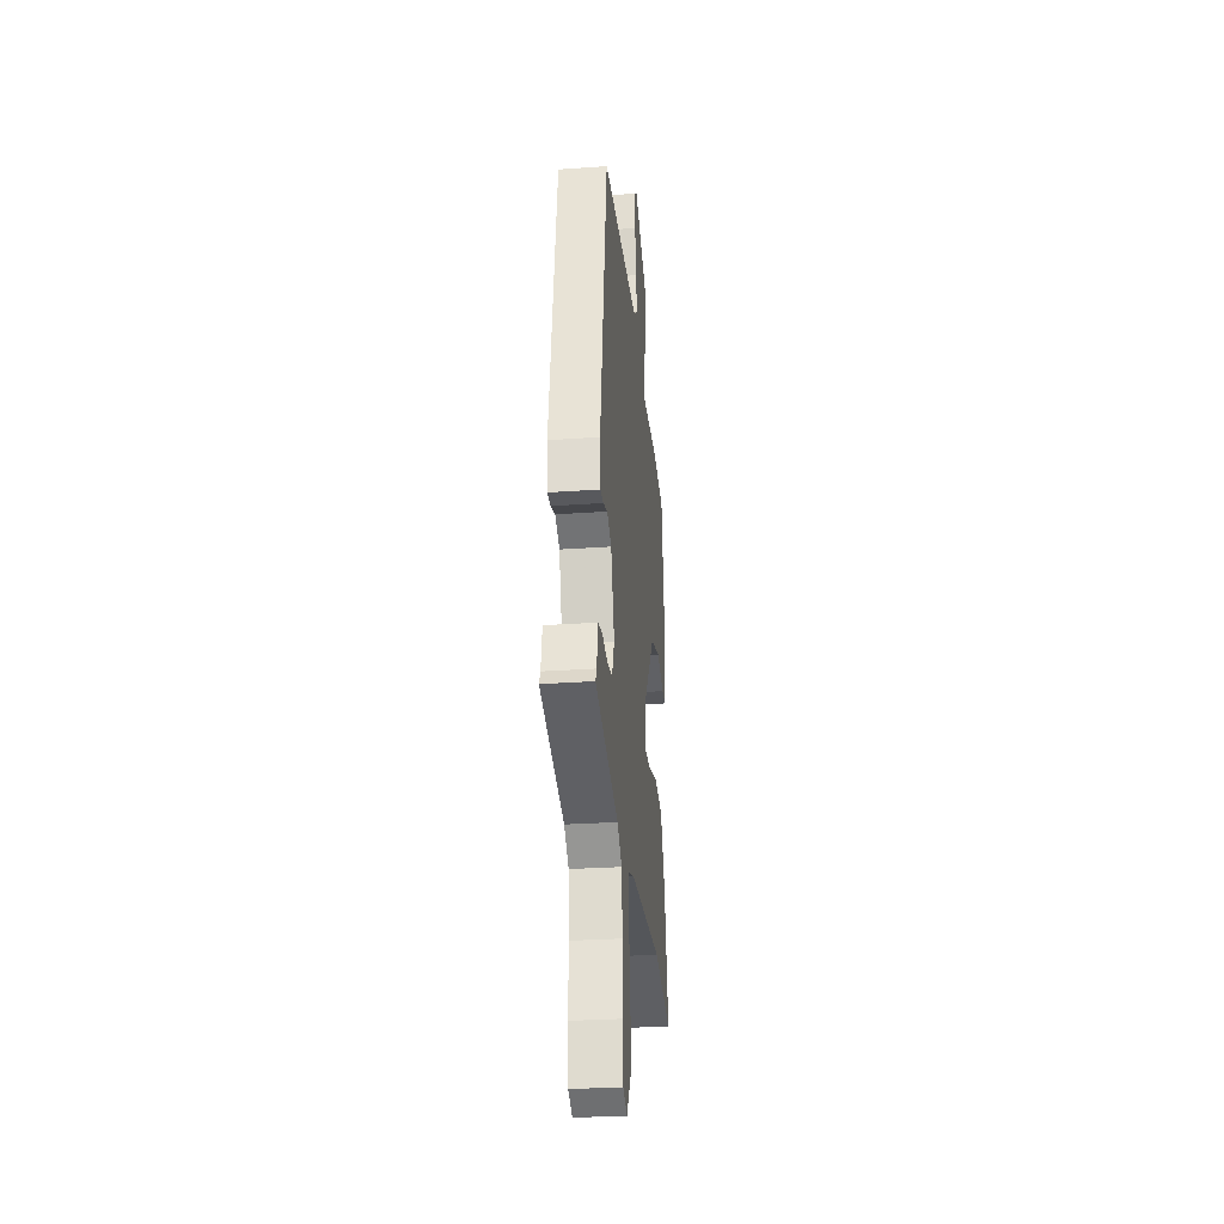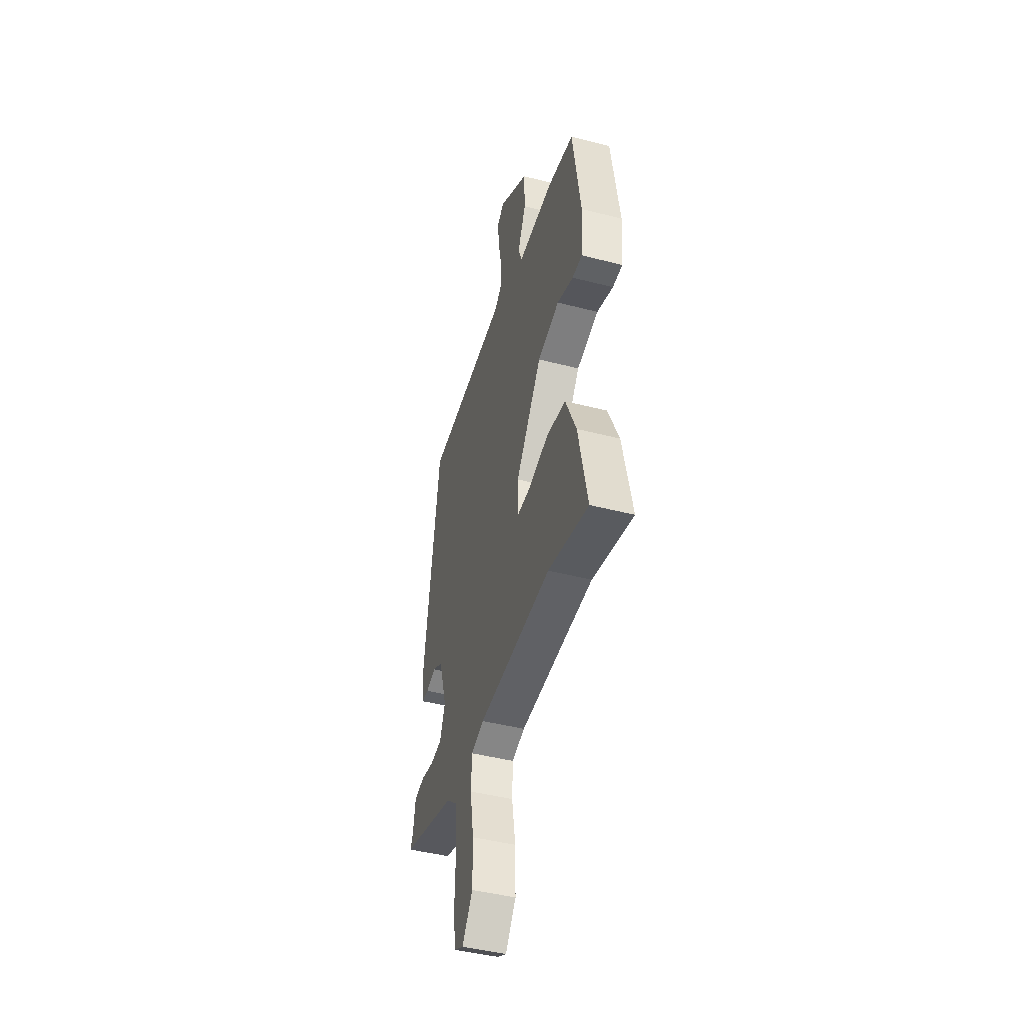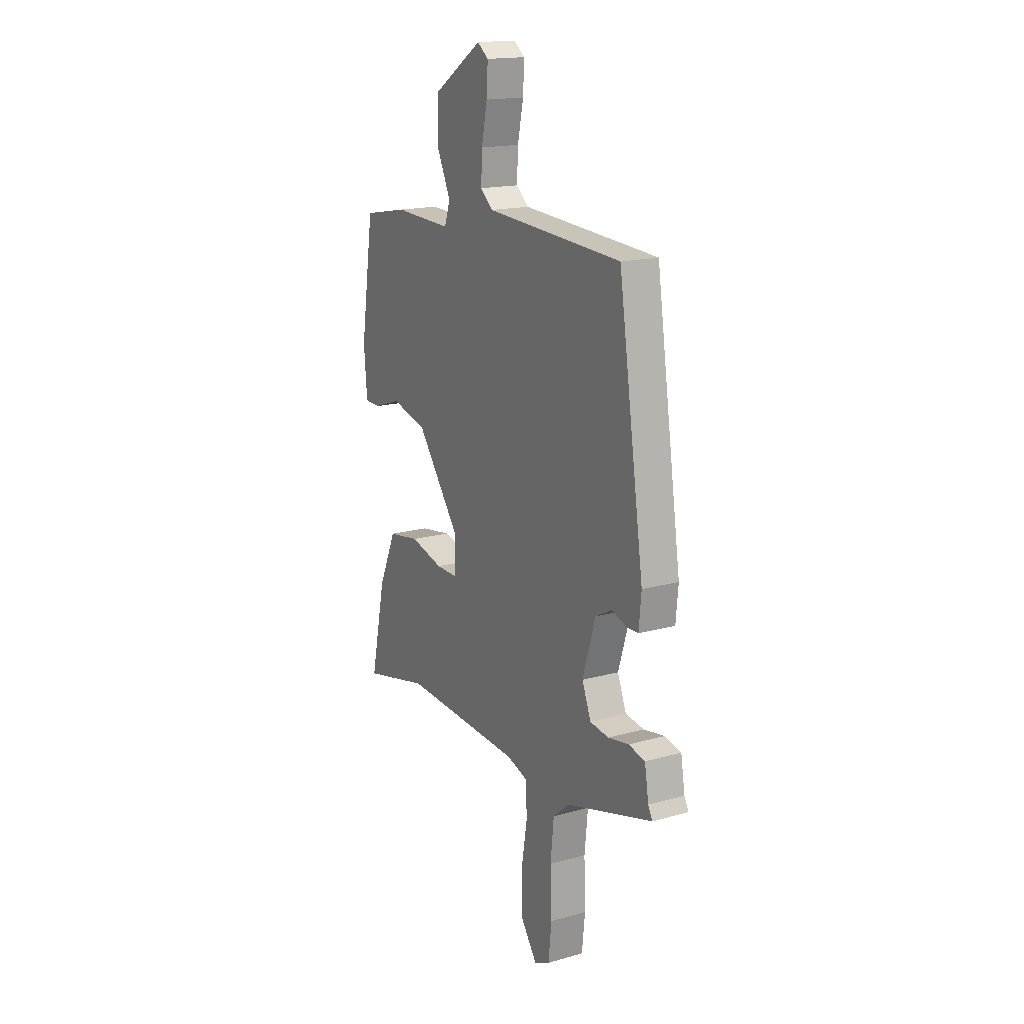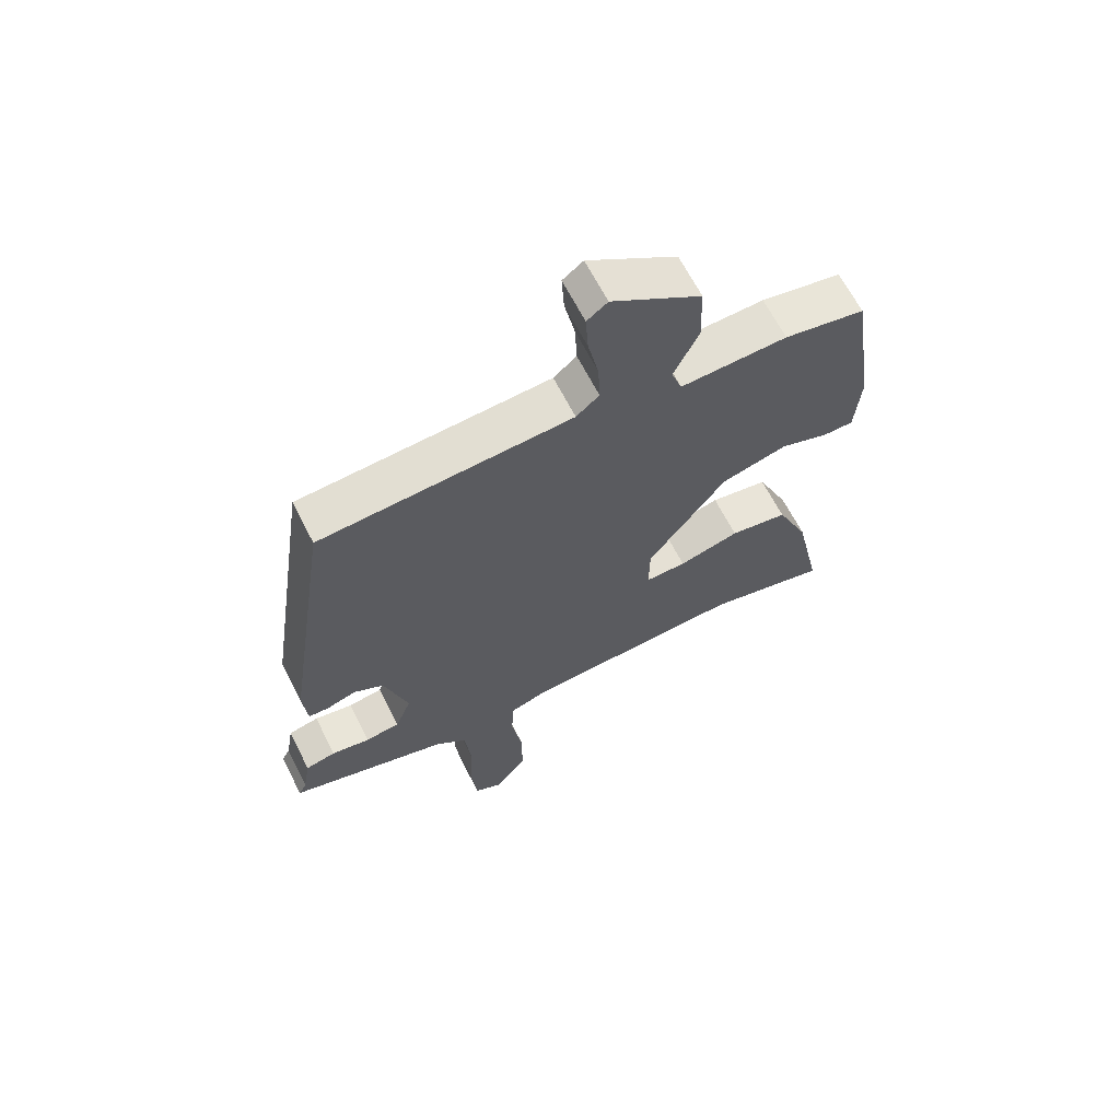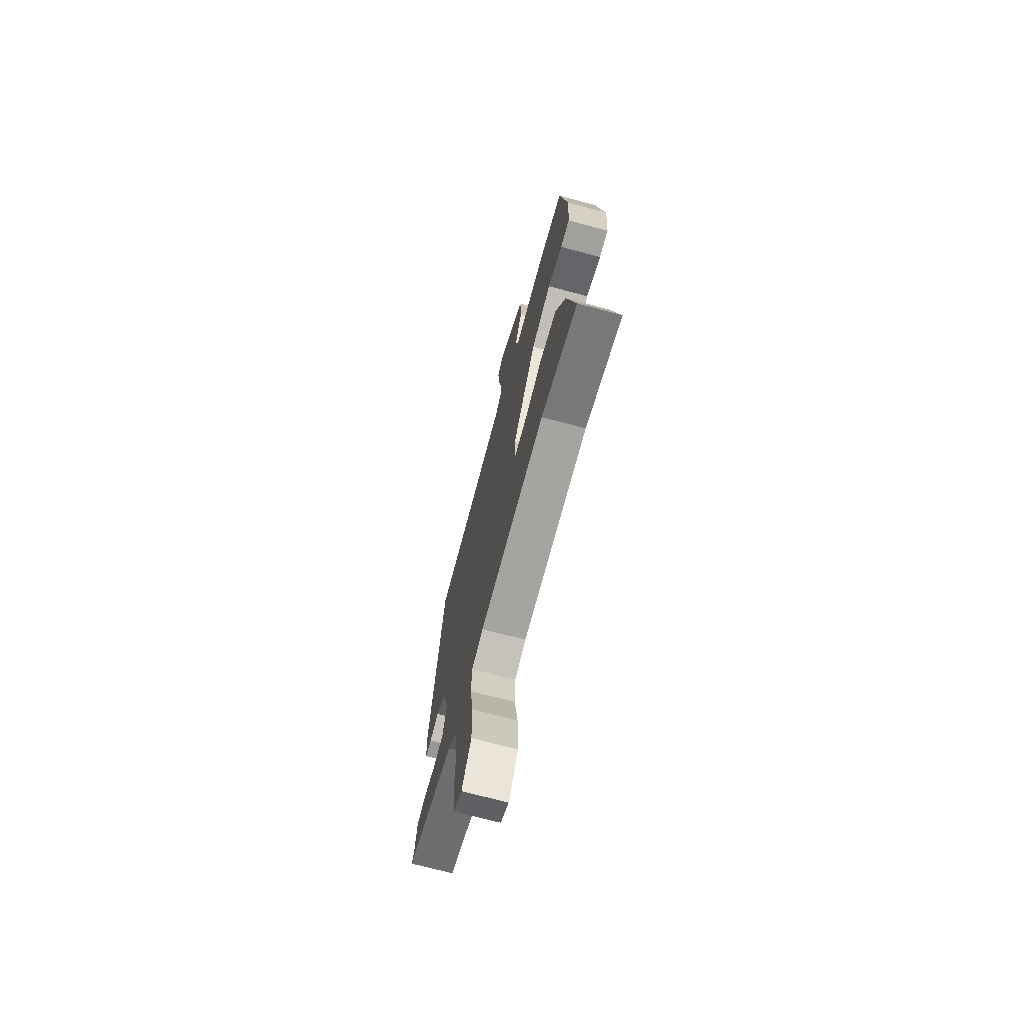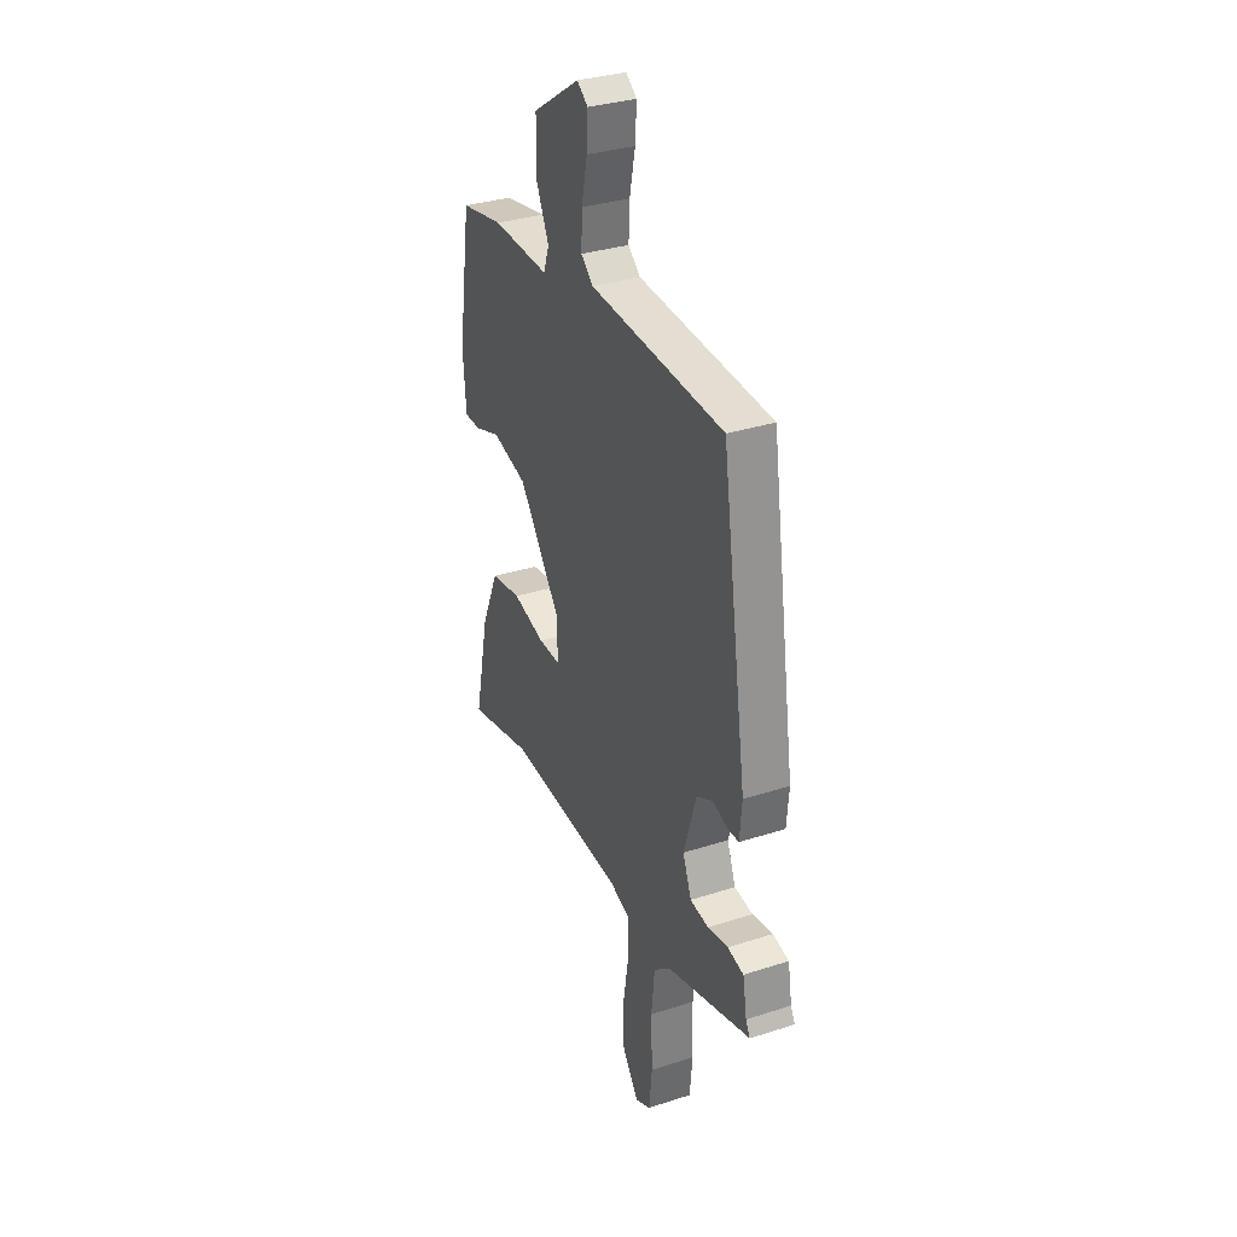
<metadata>
{"format":"obj","ext":"obj","renderer":"f3d","projection":"perspective","resolution":1024,"background":"white","views":[{"elev":-28.4,"azim":96.1,"up":"+Z"},{"elev":-44.5,"azim":-106.8,"up":"+Z"},{"elev":16.9,"azim":60.4,"up":"+Z"},{"elev":65.1,"azim":153.1,"up":"+Z"},{"elev":-70.4,"azim":-105.0,"up":"+Z"},{"elev":32.6,"azim":65.7,"up":"+Z"}]}
</metadata>
<code>
v -0.326 0.07 -0.46
v -0.522 0.07 -0.505
v -0.478 0.07 -0.3
v -0.426 0.07 -0.183
v -0.333 0.07 -0.168
v -0.235 0.07 -0.194
v -0.169 0.07 -0.195
v -0.17 0.07 -0.111
v -0.296 0.07 0.058
v -0.402 0.07 0.087
v -0.481 0.07 0.06
v -0.529 0.07 0.061
v -0.538 0.07 0.173
v -0.499 0.07 0.43
v -0.369 0.07 0.454
v -0.197 0.07 0.447
v -0.18 0.07 0.496
v -0.22 0.07 0.581
v -0.217 0.07 0.68
v -0.073 0.07 0.773
v -0.04 0.07 0.748
v -0.044 0.07 0.681
v -0.061 0.07 0.6
v -0.064 0.07 0.531
v -0.027 0.07 0.499
v 0.378 0.07 0.474
v 0.454 0.07 -0.033
v 0.447 0.07 -0.109
v 0.414 0.07 -0.11
v 0.367 0.07 -0.095
v 0.318 0.07 -0.121
v 0.28 0.07 -0.245
v 0.306 0.07 -0.311
v 0.362 0.07 -0.319
v 0.424 0.07 -0.308
v 0.473 0.07 -0.319
v 0.485 0.07 -0.39
v 0.498 0.07 -0.414
v 0.239 0.07 -0.489
v 0.189 0.07 -0.531
v 0.179 0.07 -0.627
v 0.183 0.07 -0.737
v 0.174 0.07 -0.824
v 0.128 0.07 -0.847
v 0.077 0.07 -0.776
v 0.078 0.07 -0.676
v 0.095 0.07 -0.574
v 0.091 0.07 -0.499
v 0.029 0.07 -0.479
v -0.326 0 -0.46
v -0.522 0 -0.505
v -0.478 0 -0.3
v -0.426 0 -0.183
v -0.333 0 -0.168
v -0.235 0 -0.194
v -0.169 0 -0.195
v -0.17 0 -0.111
v -0.296 0 0.058
v -0.402 0 0.087
v -0.481 0 0.06
v -0.529 0 0.061
v -0.538 0 0.173
v -0.499 0 0.43
v -0.369 0 0.454
v -0.197 0 0.447
v -0.18 0 0.496
v -0.22 0 0.581
v -0.217 0 0.68
v -0.073 0 0.773
v -0.04 0 0.748
v -0.044 0 0.681
v -0.061 0 0.6
v -0.064 0 0.531
v -0.027 0 0.499
v 0.378 0 0.474
v 0.454 0 -0.033
v 0.447 0 -0.109
v 0.414 0 -0.11
v 0.367 0 -0.095
v 0.318 0 -0.121
v 0.28 0 -0.245
v 0.306 0 -0.311
v 0.362 0 -0.319
v 0.424 0 -0.308
v 0.473 0 -0.319
v 0.485 0 -0.39
v 0.498 0 -0.414
v 0.239 0 -0.489
v 0.189 0 -0.531
v 0.179 0 -0.627
v 0.183 0 -0.737
v 0.174 0 -0.824
v 0.128 0 -0.847
v 0.077 0 -0.776
v 0.078 0 -0.676
v 0.095 0 -0.574
v 0.091 0 -0.499
v 0.029 0 -0.479
f 44 45 46 47
f 44 47 48
f 41 42 43 44
f 40 41 44 48
f 39 40 48
f 37 38 39 48
f 34 35 36 37
f 33 34 37 48
f 32 33 48 49
f 27 28 29 30
f 25 26 27 30
f 24 25 30 31
f 20 21 22 23
f 20 23 24
f 17 18 19 20
f 16 17 20 24
f 13 14 15 16
f 10 11 12 13
f 9 10 13 16
f 8 9 16 24
f 3 4 5 6
f 1 2 3 6
f 1 6 7
f 49 1 7
f 24 31 32 49
f 7 8 24 49
f 96 95 94 93
f 97 96 93
f 93 92 91 90
f 97 93 90 89
f 97 89 88
f 97 88 87 86
f 86 85 84 83
f 97 86 83 82
f 98 97 82 81
f 79 78 77 76
f 79 76 75 74
f 80 79 74 73
f 72 71 70 69
f 73 72 69
f 69 68 67 66
f 73 69 66 65
f 65 64 63 62
f 62 61 60 59
f 65 62 59 58
f 73 65 58 57
f 55 54 53 52
f 55 52 51 50
f 56 55 50
f 56 50 98
f 98 81 80 73
f 98 73 57 56
f 1 50 51 2
f 2 51 52 3
f 3 52 53 4
f 4 53 54 5
f 5 54 55 6
f 6 55 56 7
f 7 56 57 8
f 8 57 58 9
f 9 58 59 10
f 10 59 60 11
f 11 60 61 12
f 12 61 62 13
f 13 62 63 14
f 14 63 64 15
f 15 64 65 16
f 16 65 66 17
f 17 66 67 18
f 18 67 68 19
f 19 68 69 20
f 20 69 70 21
f 21 70 71 22
f 22 71 72 23
f 23 72 73 24
f 24 73 74 25
f 25 74 75 26
f 26 75 76 27
f 27 76 77 28
f 28 77 78 29
f 29 78 79 30
f 30 79 80 31
f 31 80 81 32
f 32 81 82 33
f 33 82 83 34
f 34 83 84 35
f 35 84 85 36
f 36 85 86 37
f 37 86 87 38
f 38 87 88 39
f 39 88 89 40
f 40 89 90 41
f 41 90 91 42
f 42 91 92 43
f 43 92 93 44
f 44 93 94 45
f 45 94 95 46
f 46 95 96 47
f 47 96 97 48
f 48 97 98 49
f 49 98 50 1

</code>
